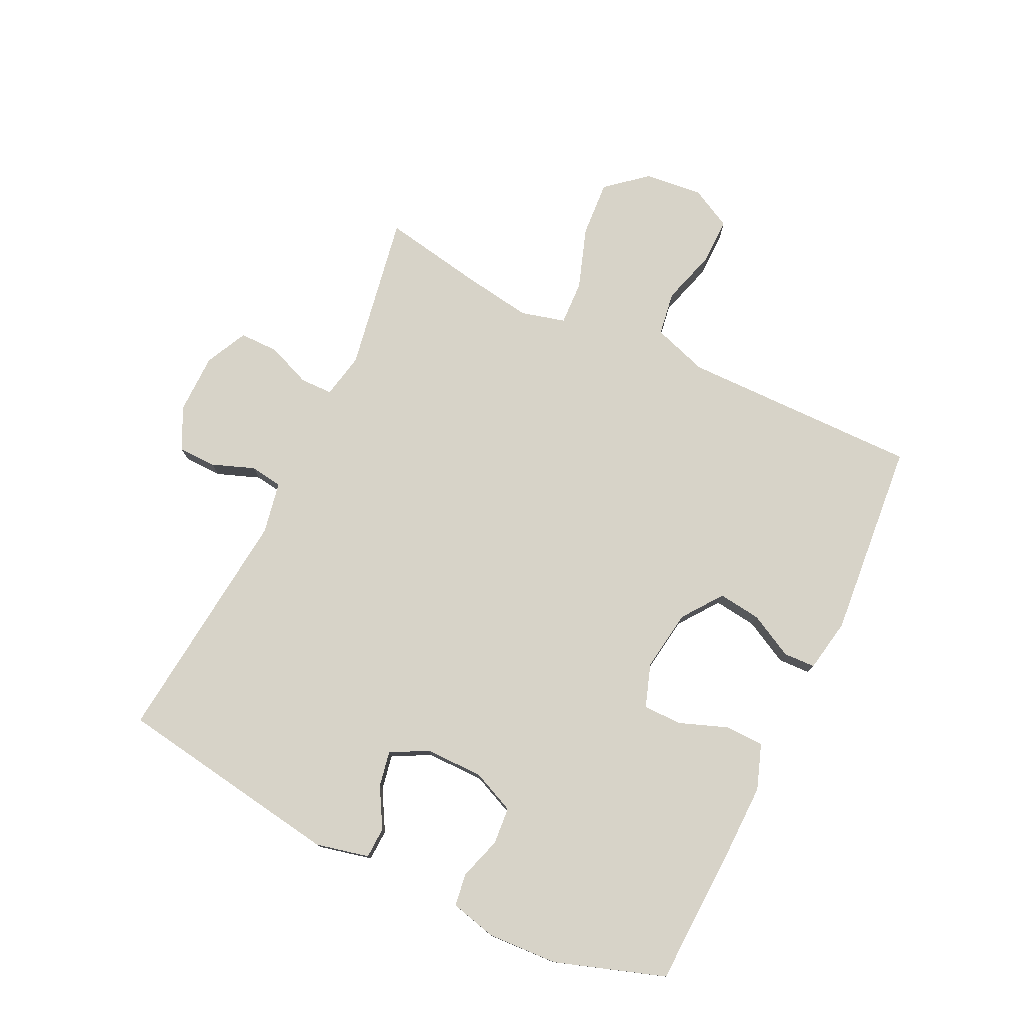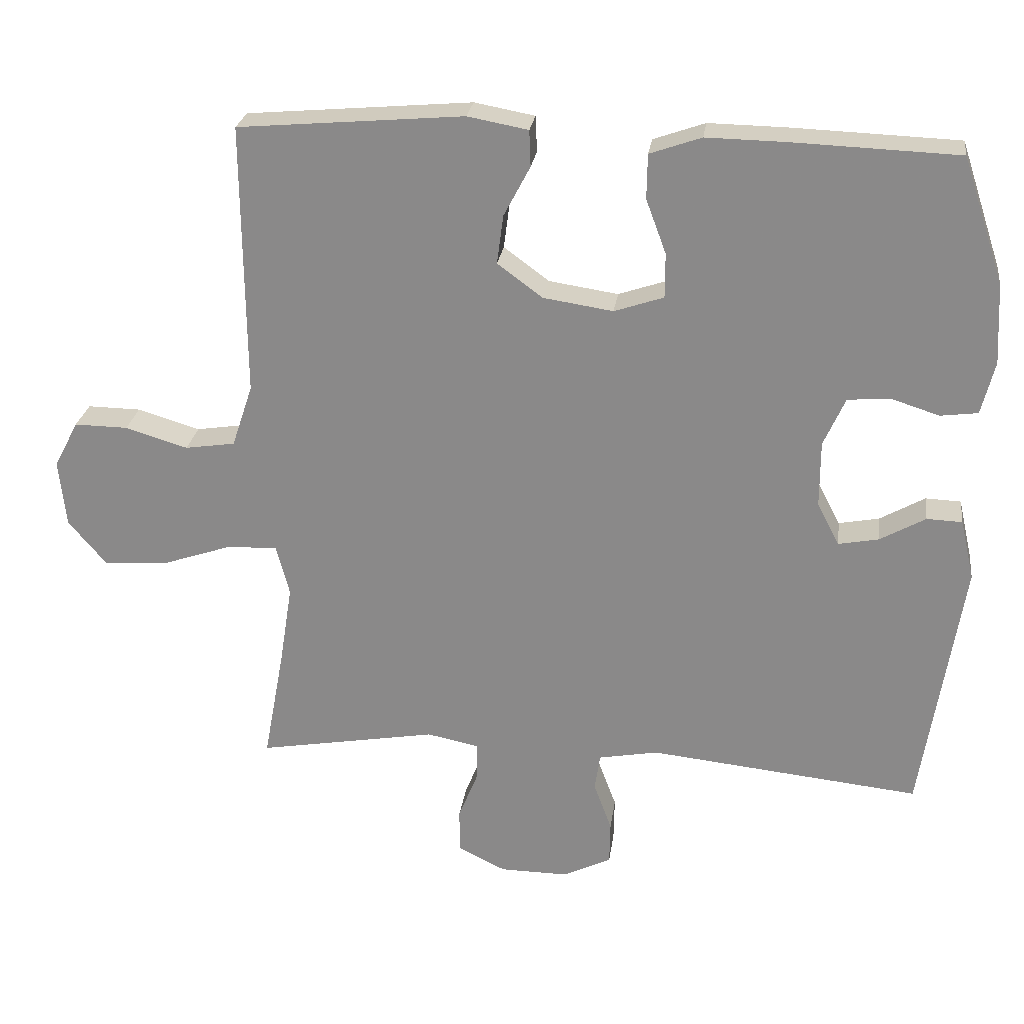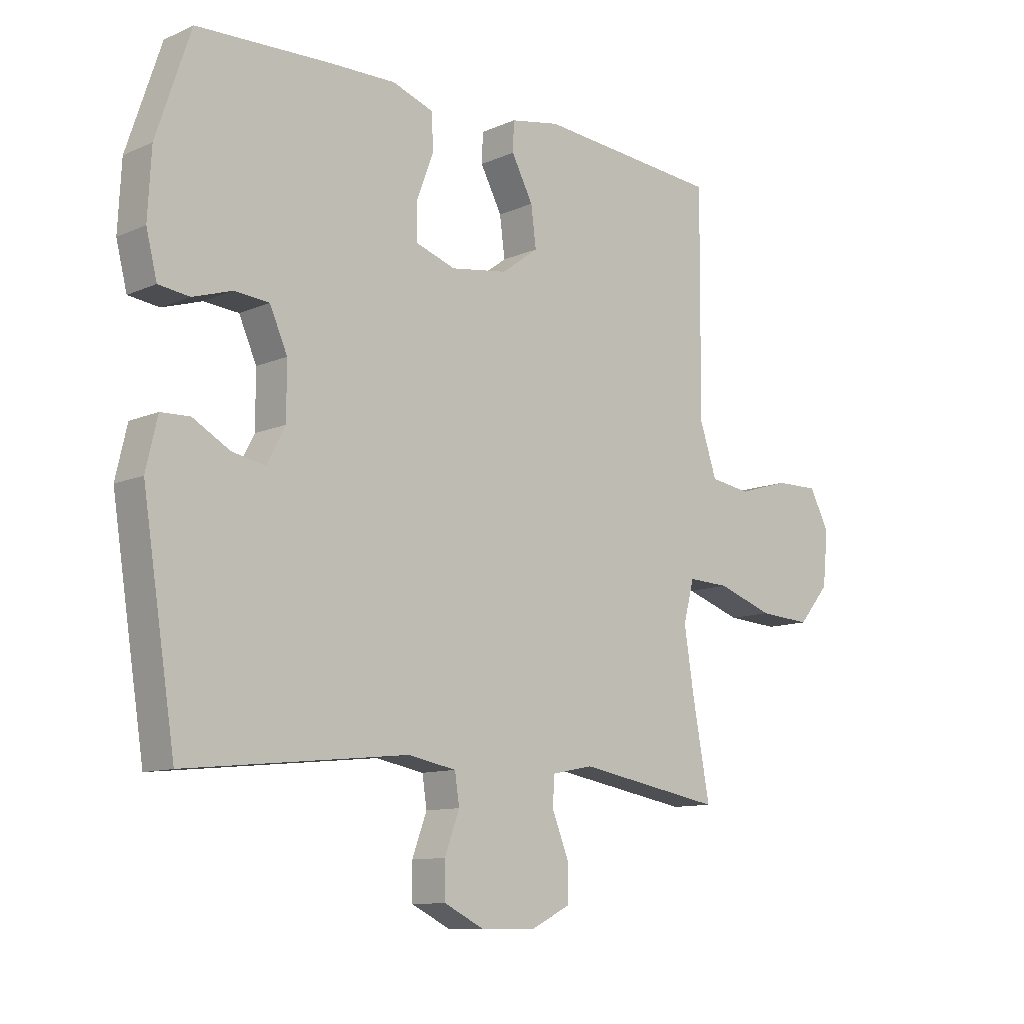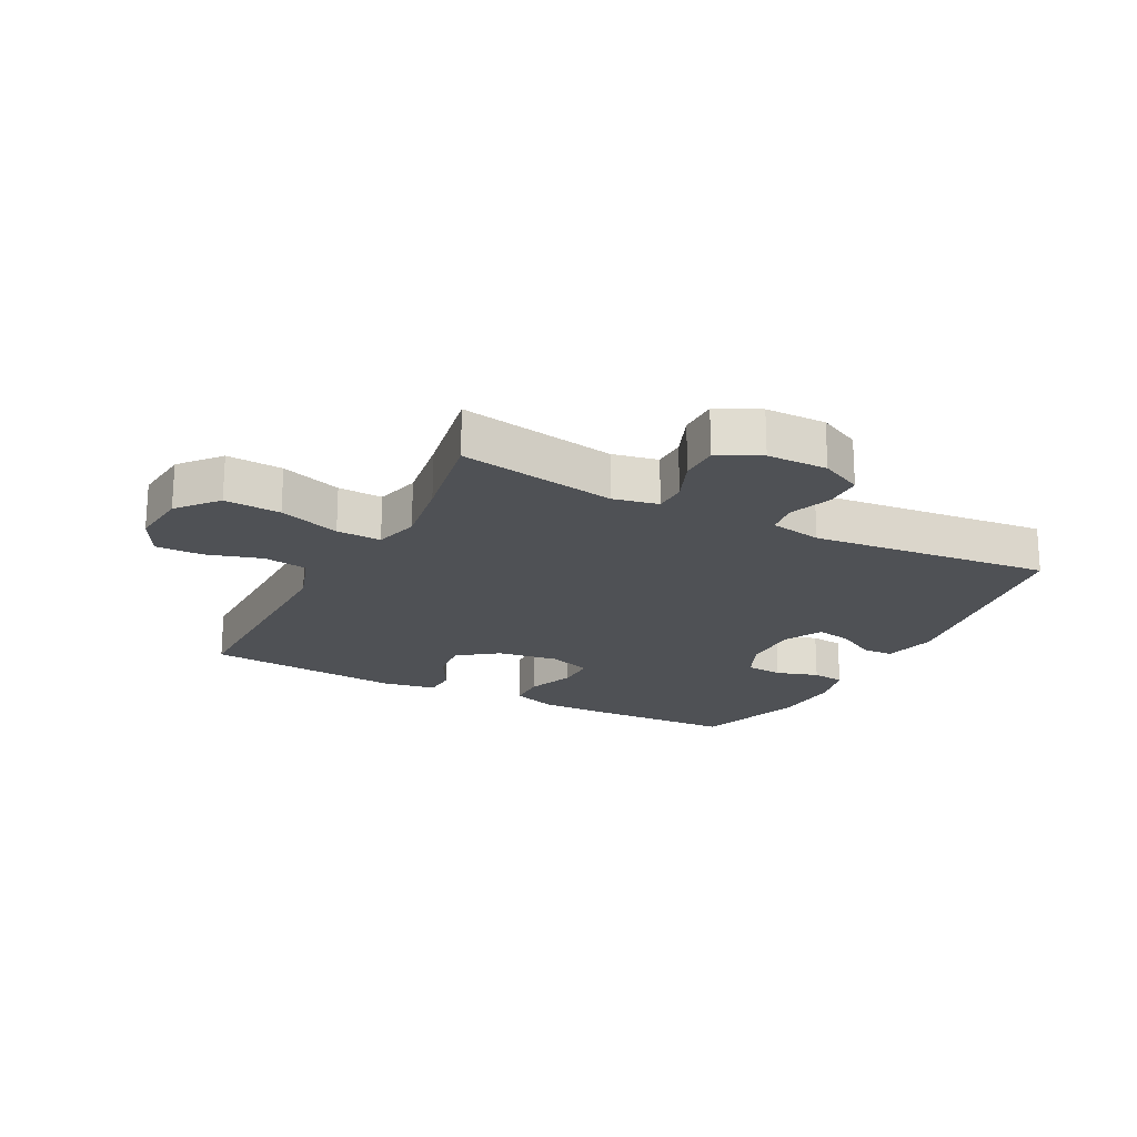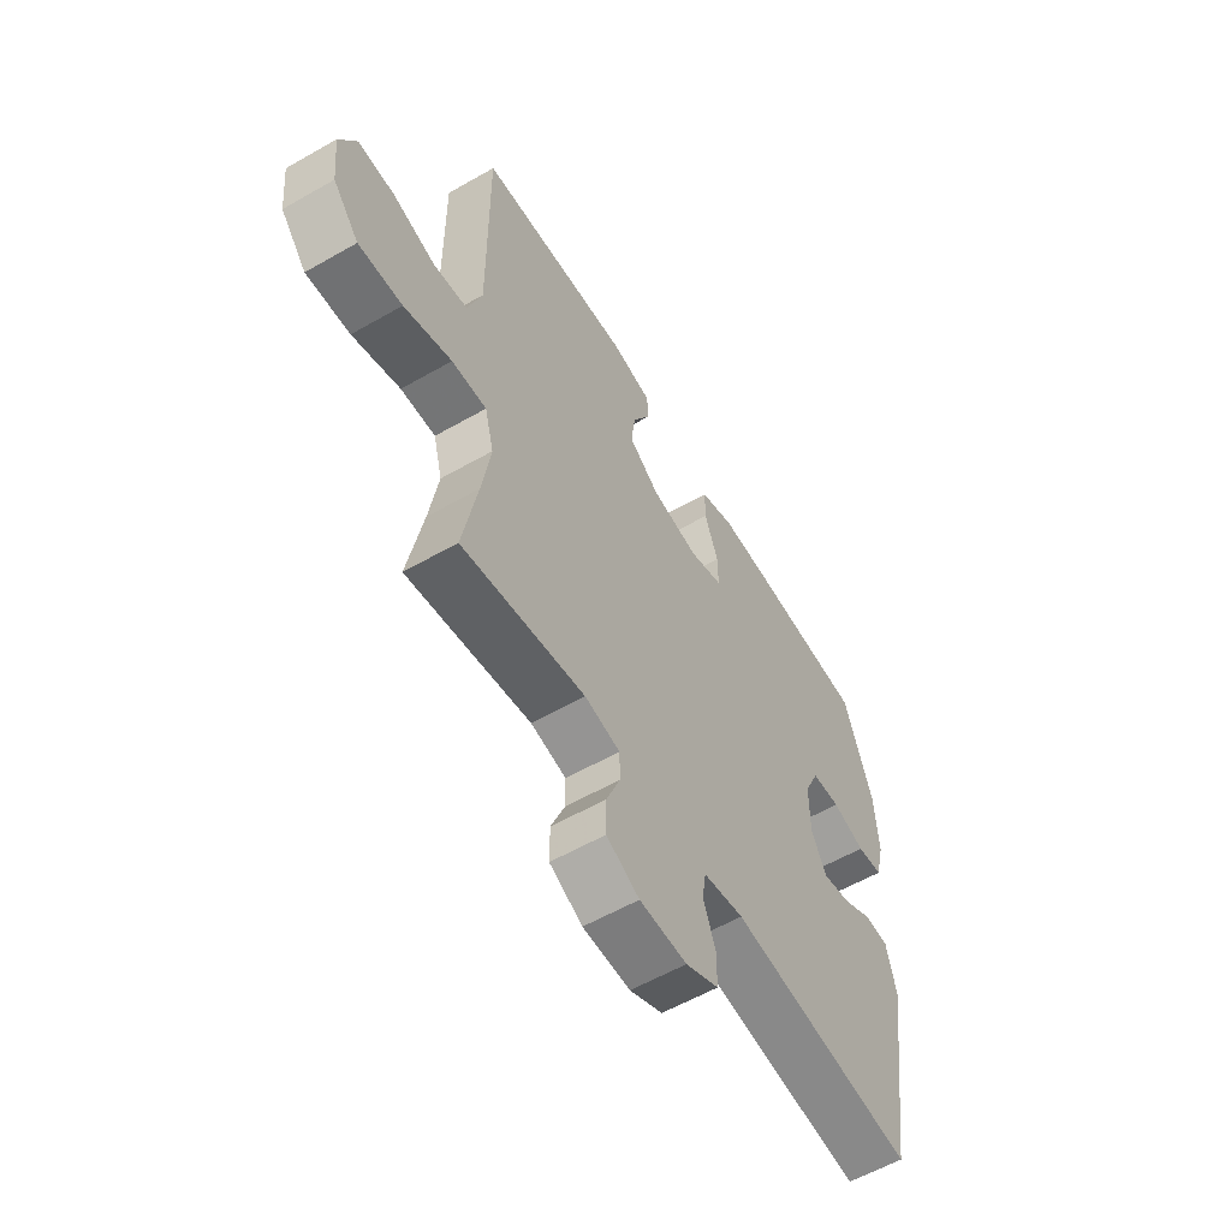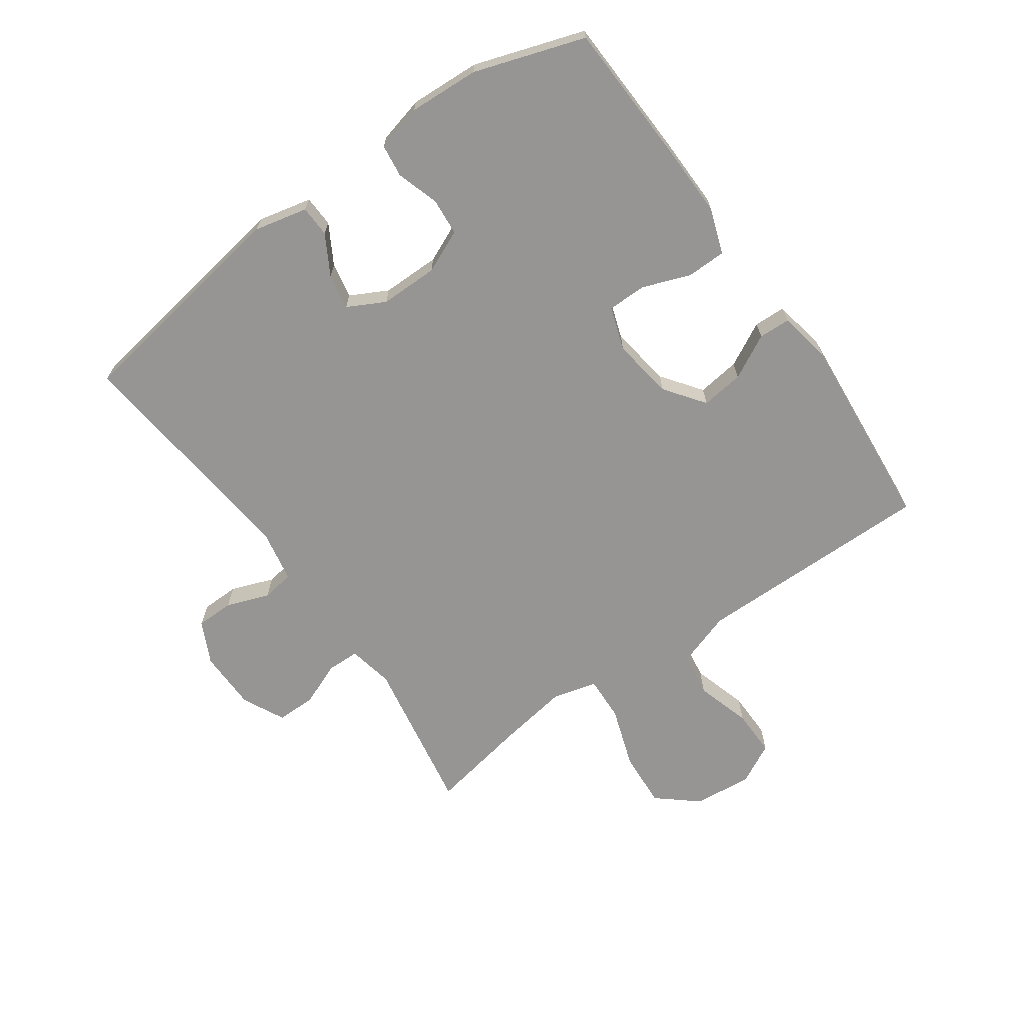
<metadata>
{"format":"obj","ext":"obj","renderer":"f3d","projection":"perspective","resolution":1024,"background":"white","views":[{"elev":77.2,"azim":-64.4,"up":"+Y"},{"elev":25.4,"azim":-172.3,"up":"+Z"},{"elev":-10.8,"azim":-42.8,"up":"+Z"},{"elev":-20.1,"azim":152.6,"up":"+Y"},{"elev":-58.3,"azim":120.6,"up":"+Z"},{"elev":-67.6,"azim":-54.7,"up":"+Y"}]}
</metadata>
<code>
v -0.5 0.07 -0.5
v -0.558 0.07 -0.128
v -0.538 0.07 -0.041
v -0.487 0.07 -0.039
v -0.422 0.07 -0.076
v -0.364 0.07 -0.087
v -0.332 0.07 -0.026
v -0.332 0.07 0.069
v -0.363 0.07 0.139
v -0.424 0.07 0.144
v -0.493 0.07 0.122
v -0.547 0.07 0.129
v -0.566 0.07 0.205
v -0.56 0.07 0.32
v -0.5 0.07 0.5
v -0.264 0.07 0.509
v -0.148 0.07 0.511
v -0.074 0.07 0.485
v -0.073 0.07 0.421
v -0.102 0.07 0.343
v -0.102 0.07 0.279
v -0.031 0.07 0.255
v 0.069 0.07 0.27
v 0.134 0.07 0.318
v 0.125 0.07 0.388
v 0.087 0.07 0.46
v 0.089 0.07 0.512
v 0.176 0.07 0.528
v 0.5 0.07 0.5
v 0.498 0.07 0.244
v 0.497 0.07 0.109
v 0.527 0.07 0.019
v 0.599 0.07 0.008
v 0.689 0.07 0.035
v 0.766 0.07 0.036
v 0.801 0.07 -0.031
v 0.791 0.07 -0.127
v 0.736 0.07 -0.192
v 0.644 0.07 -0.186
v 0.544 0.07 -0.152
v 0.471 0.07 -0.149
v 0.452 0.07 -0.222
v 0.47 0.07 -0.337
v 0.5 0.07 -0.5
v 0.242 0.07 -0.455
v 0.168 0.07 -0.47
v 0.167 0.07 -0.523
v 0.196 0.07 -0.595
v 0.196 0.07 -0.659
v 0.127 0.07 -0.693
v 0.028 0.07 -0.694
v -0.041 0.07 -0.66
v -0.042 0.07 -0.598
v -0.016 0.07 -0.528
v -0.024 0.07 -0.475
v -0.109 0.07 -0.459
v -0.5 0 -0.5
v -0.558 0 -0.128
v -0.538 0 -0.041
v -0.487 0 -0.039
v -0.422 0 -0.076
v -0.364 0 -0.087
v -0.332 0 -0.026
v -0.332 0 0.069
v -0.363 0 0.139
v -0.424 0 0.144
v -0.493 0 0.122
v -0.547 0 0.129
v -0.566 0 0.205
v -0.56 0 0.32
v -0.5 0 0.5
v -0.264 0 0.509
v -0.148 0 0.511
v -0.074 0 0.485
v -0.073 0 0.421
v -0.102 0 0.343
v -0.102 0 0.279
v -0.031 0 0.255
v 0.069 0 0.27
v 0.134 0 0.318
v 0.125 0 0.388
v 0.087 0 0.46
v 0.089 0 0.512
v 0.176 0 0.528
v 0.5 0 0.5
v 0.498 0 0.244
v 0.497 0 0.109
v 0.527 0 0.019
v 0.599 0 0.008
v 0.689 0 0.035
v 0.766 0 0.036
v 0.801 0 -0.031
v 0.791 0 -0.127
v 0.736 0 -0.192
v 0.644 0 -0.186
v 0.544 0 -0.152
v 0.471 0 -0.149
v 0.452 0 -0.222
v 0.47 0 -0.337
v 0.5 0 -0.5
v 0.242 0 -0.455
v 0.168 0 -0.47
v 0.167 0 -0.523
v 0.196 0 -0.595
v 0.196 0 -0.659
v 0.127 0 -0.693
v 0.028 0 -0.694
v -0.041 0 -0.66
v -0.042 0 -0.598
v -0.016 0 -0.528
v -0.024 0 -0.475
v -0.109 0 -0.459
f 52 53 54
f 51 52 54
f 50 51 54
f 49 50 54
f 48 49 54
f 47 48 54
f 46 47 54 55
f 45 46 55 56
f 43 44 45
f 42 43 45 56
f 38 39 40
f 37 38 40
f 36 37 40
f 35 36 40
f 34 35 40
f 33 34 40
f 32 33 40 41
f 31 32 41
f 42 56 1
f 41 42 1
f 31 41 1
f 30 31 1
f 28 29 30
f 27 28 30
f 26 27 30
f 25 26 30
f 18 19 20
f 17 18 20
f 16 17 20
f 15 16 20
f 14 15 20
f 13 14 20
f 12 13 20
f 11 12 20
f 10 11 20
f 9 10 20 21
f 8 9 21 22
f 3 4 5
f 2 3 5
f 1 2 5
f 1 5 6
f 30 1 6 7
f 24 25 30
f 23 24 30
f 22 23 30
f 8 22 30
f 7 8 30
f 110 109 108
f 110 108 107
f 110 107 106
f 110 106 105
f 110 105 104
f 110 104 103
f 111 110 103 102
f 112 111 102 101
f 101 100 99
f 112 101 99 98
f 96 95 94
f 96 94 93
f 96 93 92
f 96 92 91
f 96 91 90
f 96 90 89
f 97 96 89 88
f 97 88 87
f 57 112 98
f 57 98 97
f 57 97 87
f 57 87 86
f 86 85 84
f 86 84 83
f 86 83 82
f 86 82 81
f 76 75 74
f 76 74 73
f 76 73 72
f 76 72 71
f 76 71 70
f 76 70 69
f 76 69 68
f 76 68 67
f 76 67 66
f 77 76 66 65
f 78 77 65 64
f 61 60 59
f 61 59 58
f 61 58 57
f 62 61 57
f 63 62 57 86
f 86 81 80
f 86 80 79
f 86 79 78
f 86 78 64
f 86 64 63
f 1 57 58 2
f 2 58 59 3
f 3 59 60 4
f 4 60 61 5
f 5 61 62 6
f 6 62 63 7
f 7 63 64 8
f 8 64 65 9
f 9 65 66 10
f 10 66 67 11
f 11 67 68 12
f 12 68 69 13
f 13 69 70 14
f 14 70 71 15
f 15 71 72 16
f 16 72 73 17
f 17 73 74 18
f 18 74 75 19
f 19 75 76 20
f 20 76 77 21
f 21 77 78 22
f 22 78 79 23
f 23 79 80 24
f 24 80 81 25
f 25 81 82 26
f 26 82 83 27
f 27 83 84 28
f 28 84 85 29
f 29 85 86 30
f 30 86 87 31
f 31 87 88 32
f 32 88 89 33
f 33 89 90 34
f 34 90 91 35
f 35 91 92 36
f 36 92 93 37
f 37 93 94 38
f 38 94 95 39
f 39 95 96 40
f 40 96 97 41
f 41 97 98 42
f 42 98 99 43
f 43 99 100 44
f 44 100 101 45
f 45 101 102 46
f 46 102 103 47
f 47 103 104 48
f 48 104 105 49
f 49 105 106 50
f 50 106 107 51
f 51 107 108 52
f 52 108 109 53
f 53 109 110 54
f 54 110 111 55
f 55 111 112 56
f 56 112 57 1

</code>
